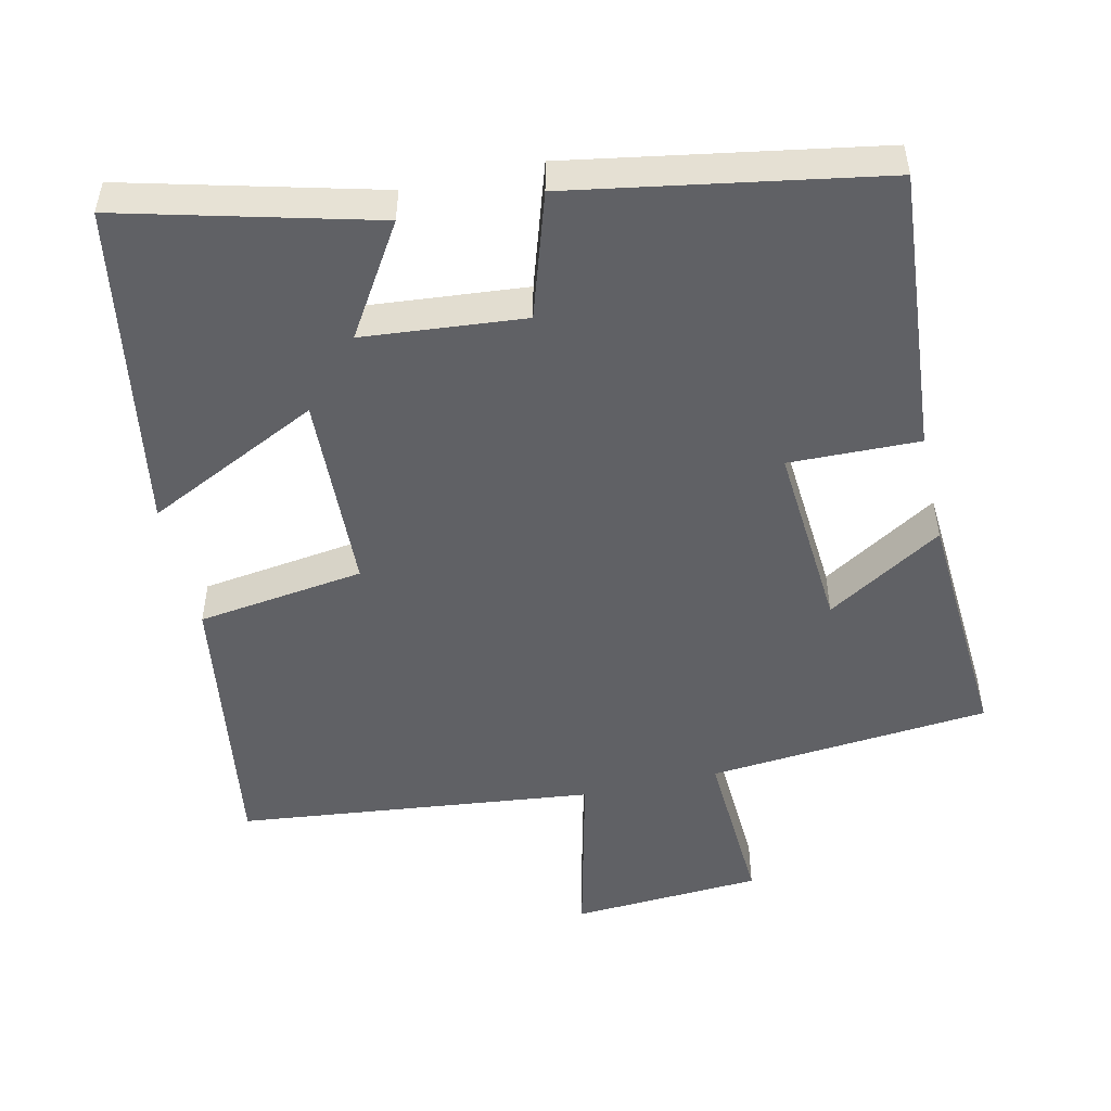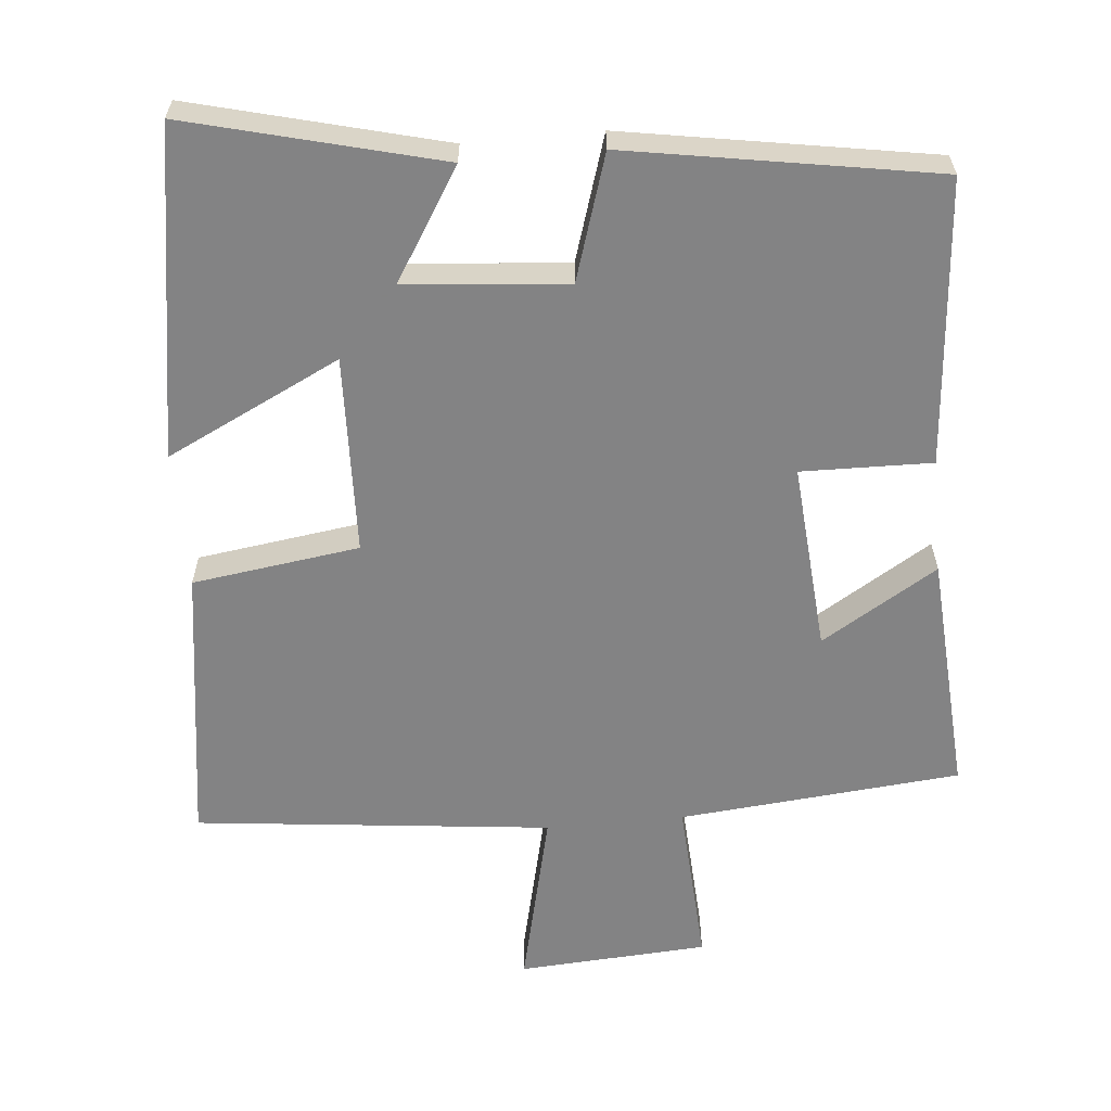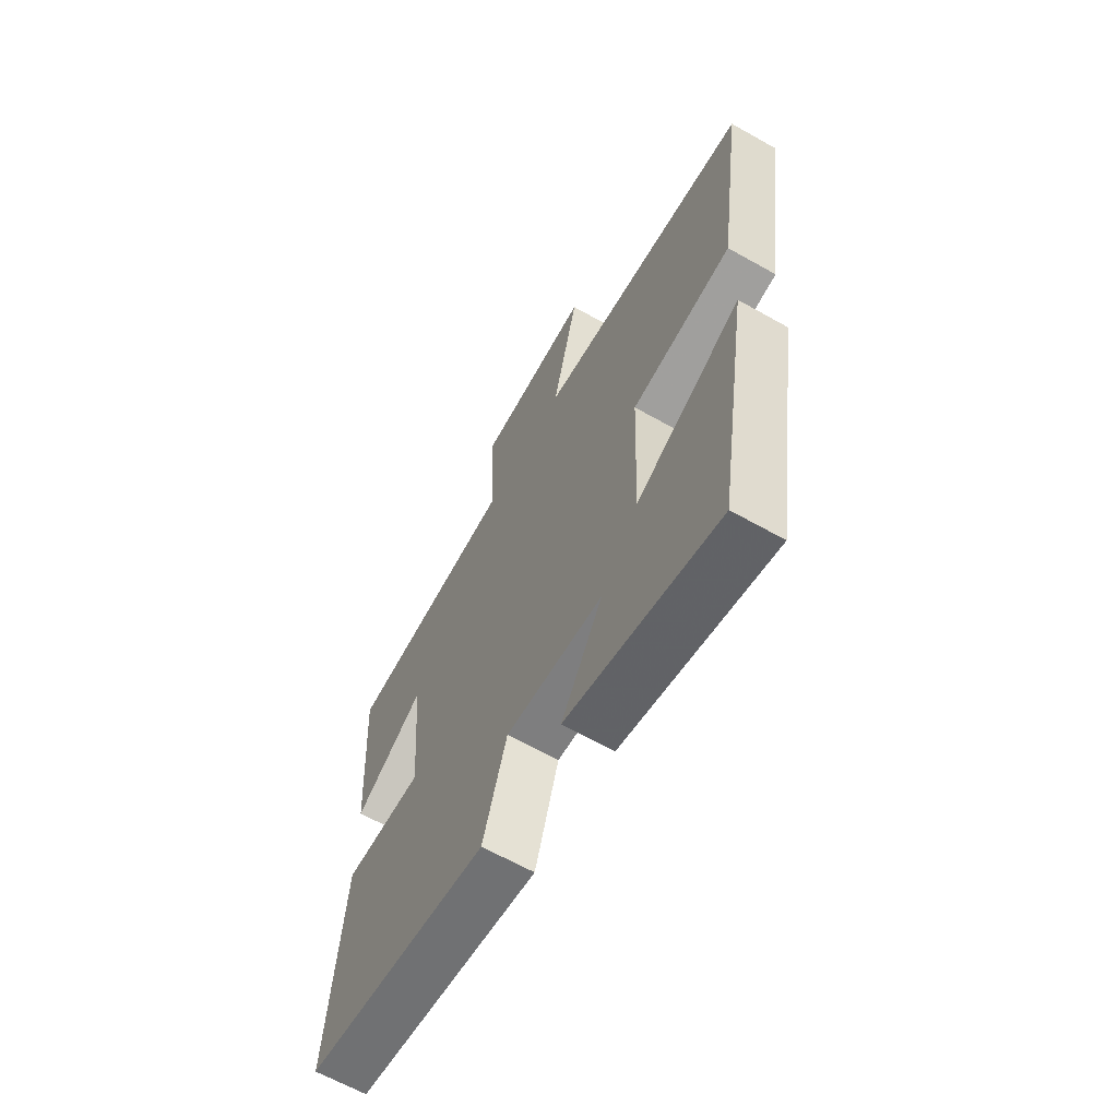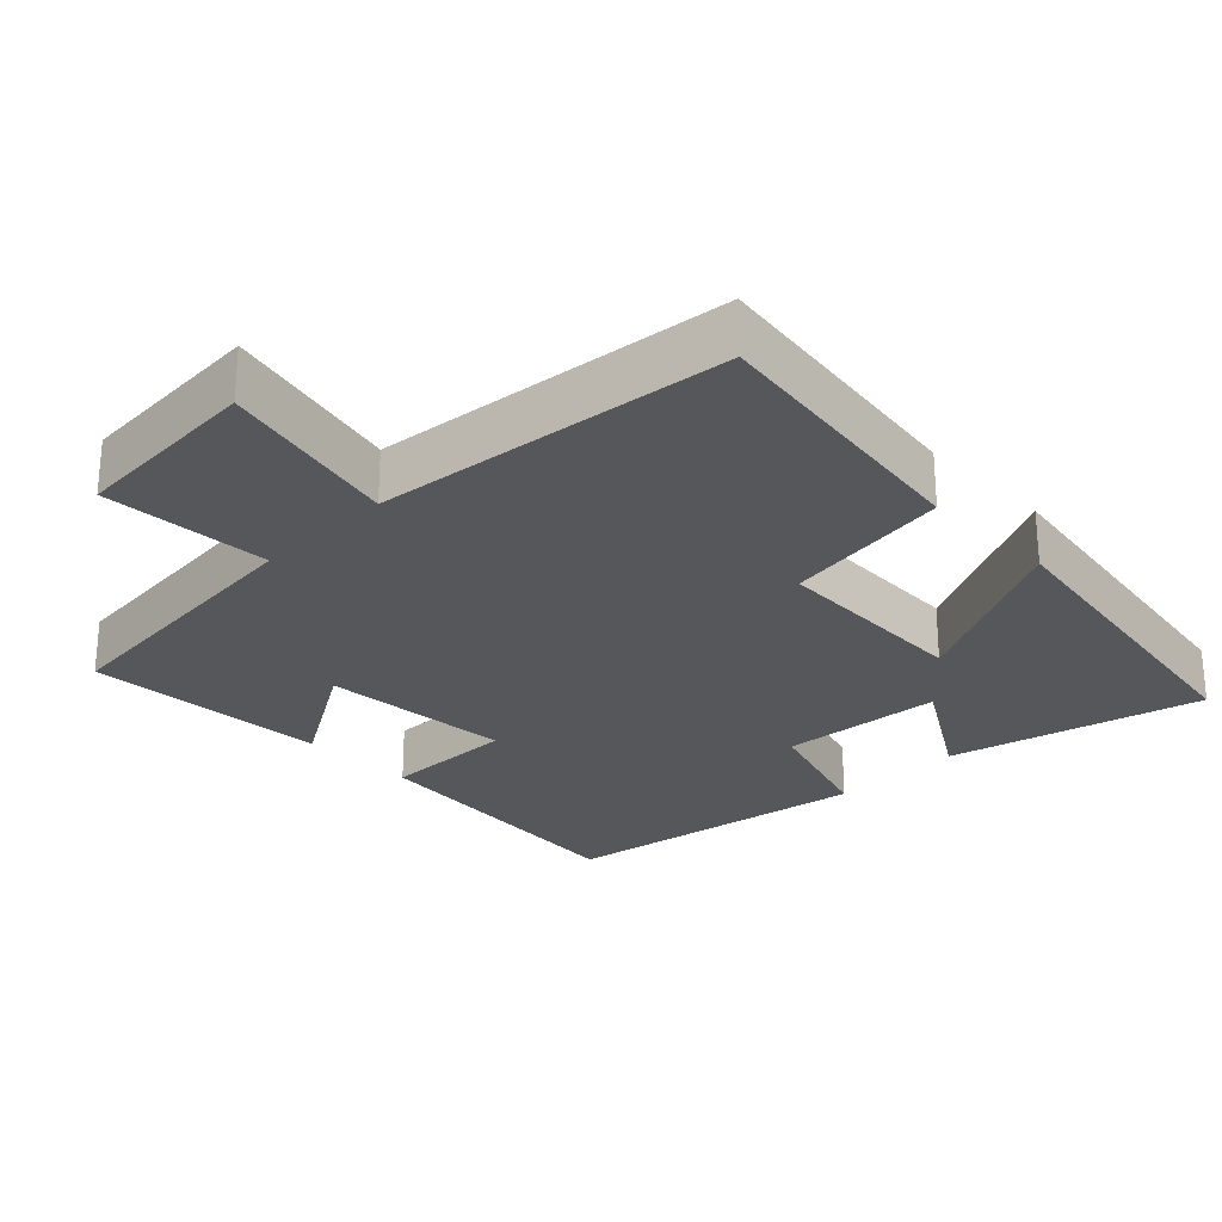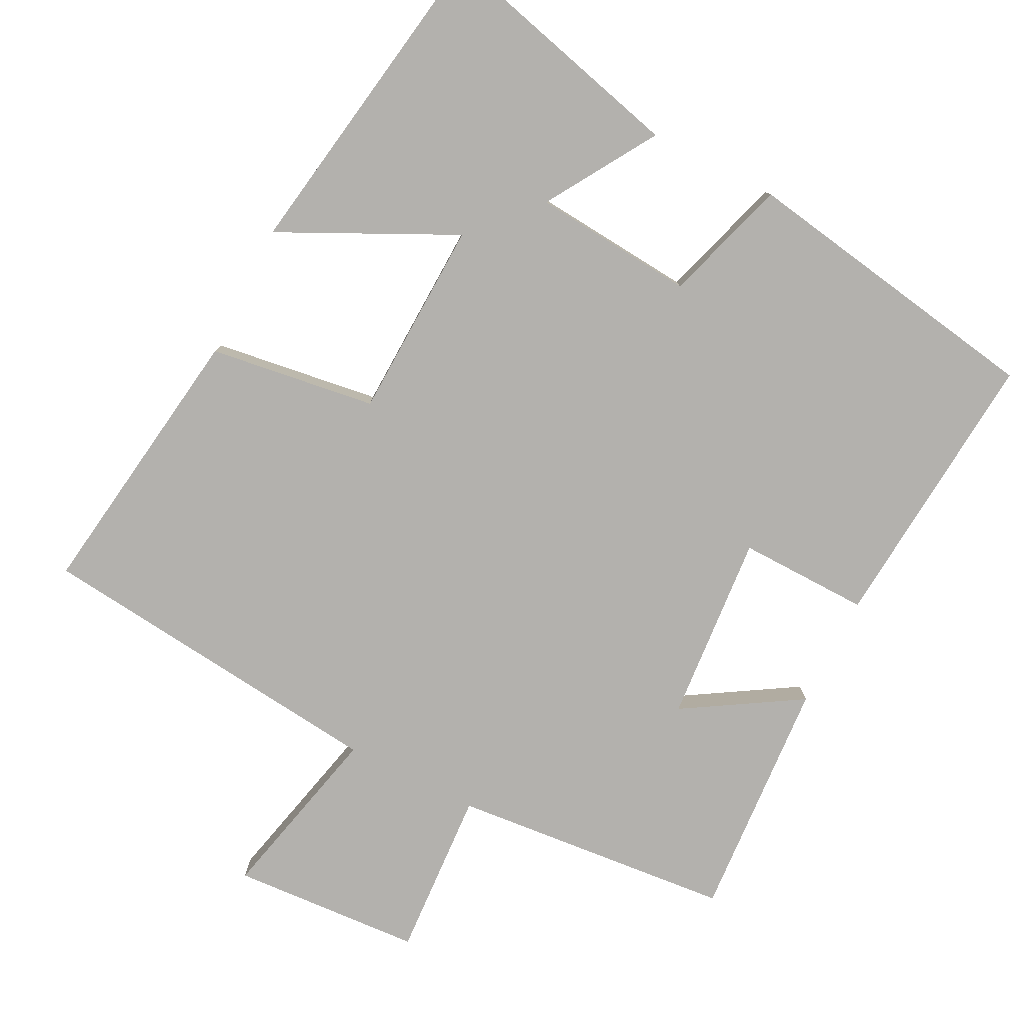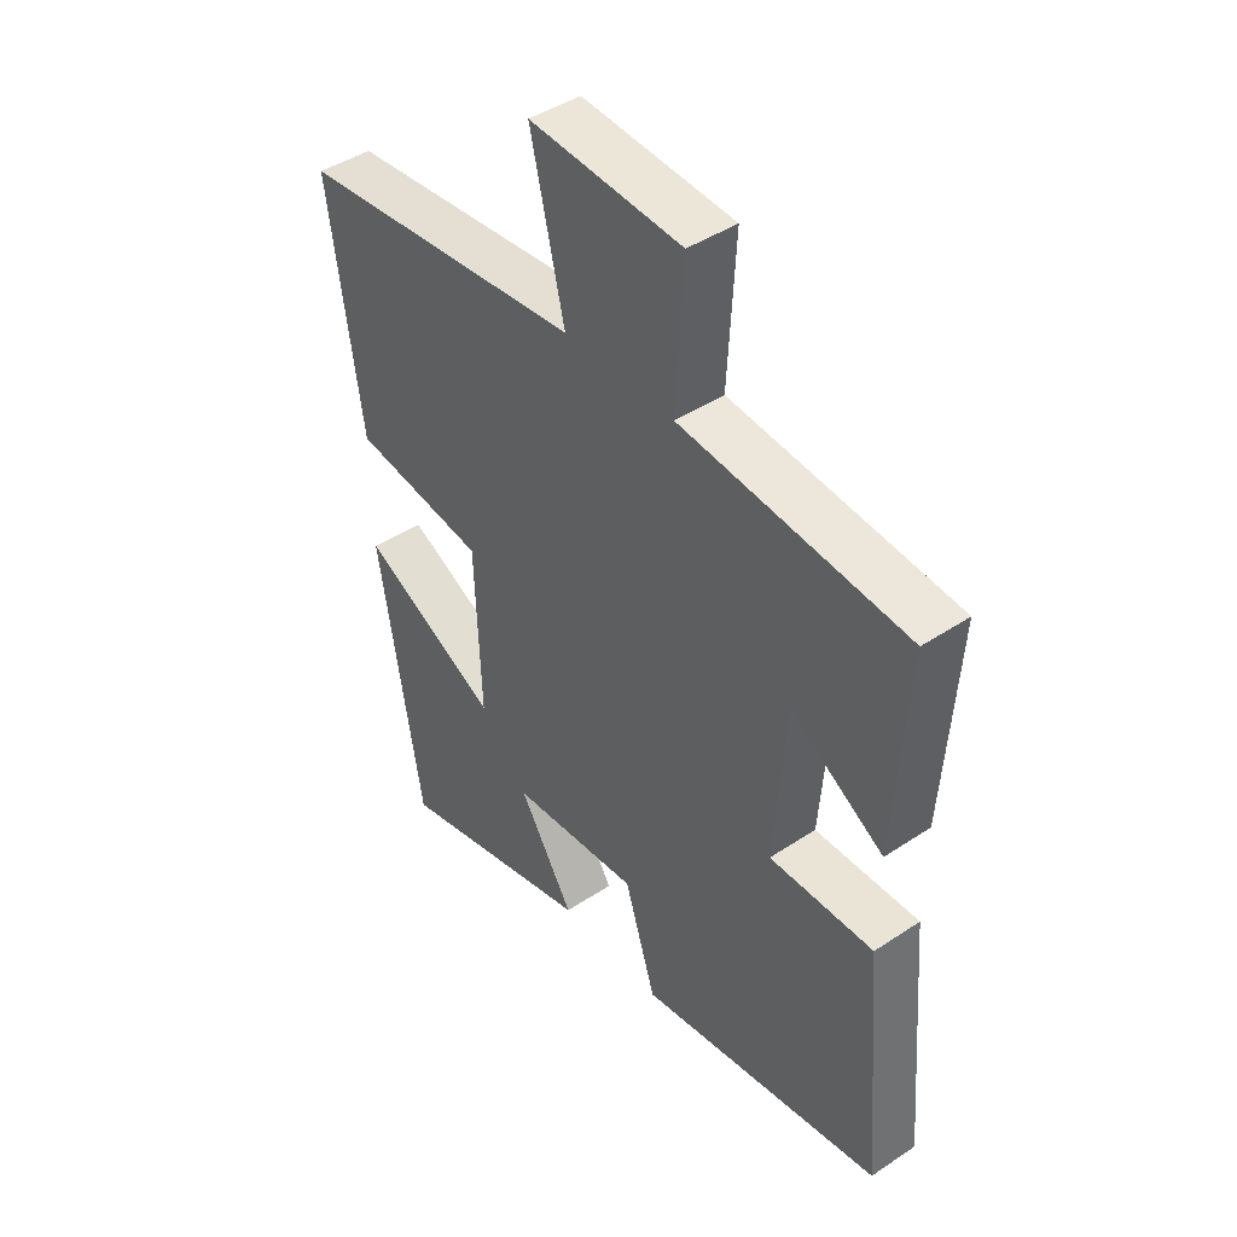
<metadata>
{"format":"obj","ext":"obj","renderer":"f3d","projection":"perspective","resolution":1024,"background":"white","views":[{"elev":-50.4,"azim":-167.3,"up":"+Y"},{"elev":-61.1,"azim":-174.6,"up":"+Y"},{"elev":-64.3,"azim":60.4,"up":"+Z"},{"elev":-26.7,"azim":44.7,"up":"+Y"},{"elev":-79.2,"azim":153.2,"up":"+Y"},{"elev":43.9,"azim":-128.0,"up":"+Z"}]}
</metadata>
<code>
v 0.556 0.07 0.445
v 0.5 0.07 0.056
v 0.268 0.07 0.024
v 0.258 0.07 -0.252
v 0.5 0.07 -0.134
v 0.426 0.07 -0.59
v 0.077 0.07 -0.5
v 0.172 0.07 -0.347
v -0.052 0.07 -0.327
v -0.107 0.07 -0.5
v -0.534 0.07 -0.427
v -0.5 0.07 -0.031
v -0.319 0.07 -0.035
v -0.339 0.07 0.227
v -0.5 0.07 0.129
v -0.521 0.07 0.465
v -0.13 0.07 0.5
v -0.143 0.07 0.733
v 0.121 0.07 0.749
v 0.062 0.07 0.5
v 0.556 0 0.445
v 0.5 0 0.056
v 0.268 0 0.024
v 0.258 0 -0.252
v 0.5 0 -0.134
v 0.426 0 -0.59
v 0.077 0 -0.5
v 0.172 0 -0.347
v -0.052 0 -0.327
v -0.107 0 -0.5
v -0.534 0 -0.427
v -0.5 0 -0.031
v -0.319 0 -0.035
v -0.339 0 0.227
v -0.5 0 0.129
v -0.521 0 0.465
v -0.13 0 0.5
v -0.143 0 0.733
v 0.121 0 0.749
v 0.062 0 0.5
f 17 18 19 20
f 16 17 20
f 15 16 20
f 14 15 20
f 1 2 3
f 20 1 3
f 14 20 3
f 13 14 3
f 11 12 13
f 10 11 13
f 9 10 13
f 13 3 4
f 9 13 4
f 8 9 4
f 6 7 8
f 5 6 8
f 4 5 8
f 40 39 38 37
f 40 37 36
f 40 36 35
f 40 35 34
f 23 22 21
f 23 21 40
f 23 40 34
f 23 34 33
f 33 32 31
f 33 31 30
f 33 30 29
f 24 23 33
f 24 33 29
f 24 29 28
f 28 27 26
f 28 26 25
f 28 25 24
f 1 21 22 2
f 2 22 23 3
f 3 23 24 4
f 4 24 25 5
f 5 25 26 6
f 6 26 27 7
f 7 27 28 8
f 8 28 29 9
f 9 29 30 10
f 10 30 31 11
f 11 31 32 12
f 12 32 33 13
f 13 33 34 14
f 14 34 35 15
f 15 35 36 16
f 16 36 37 17
f 17 37 38 18
f 18 38 39 19
f 19 39 40 20
f 20 40 21 1

</code>
